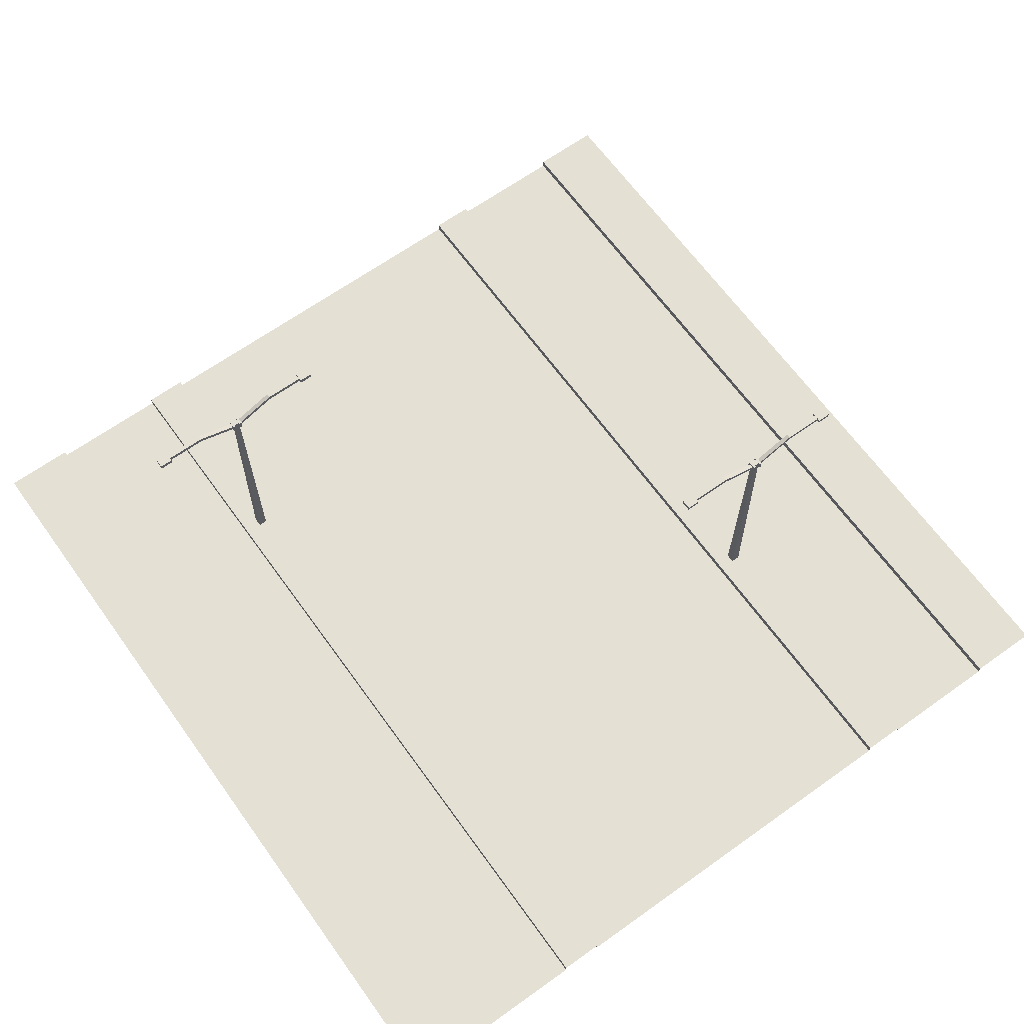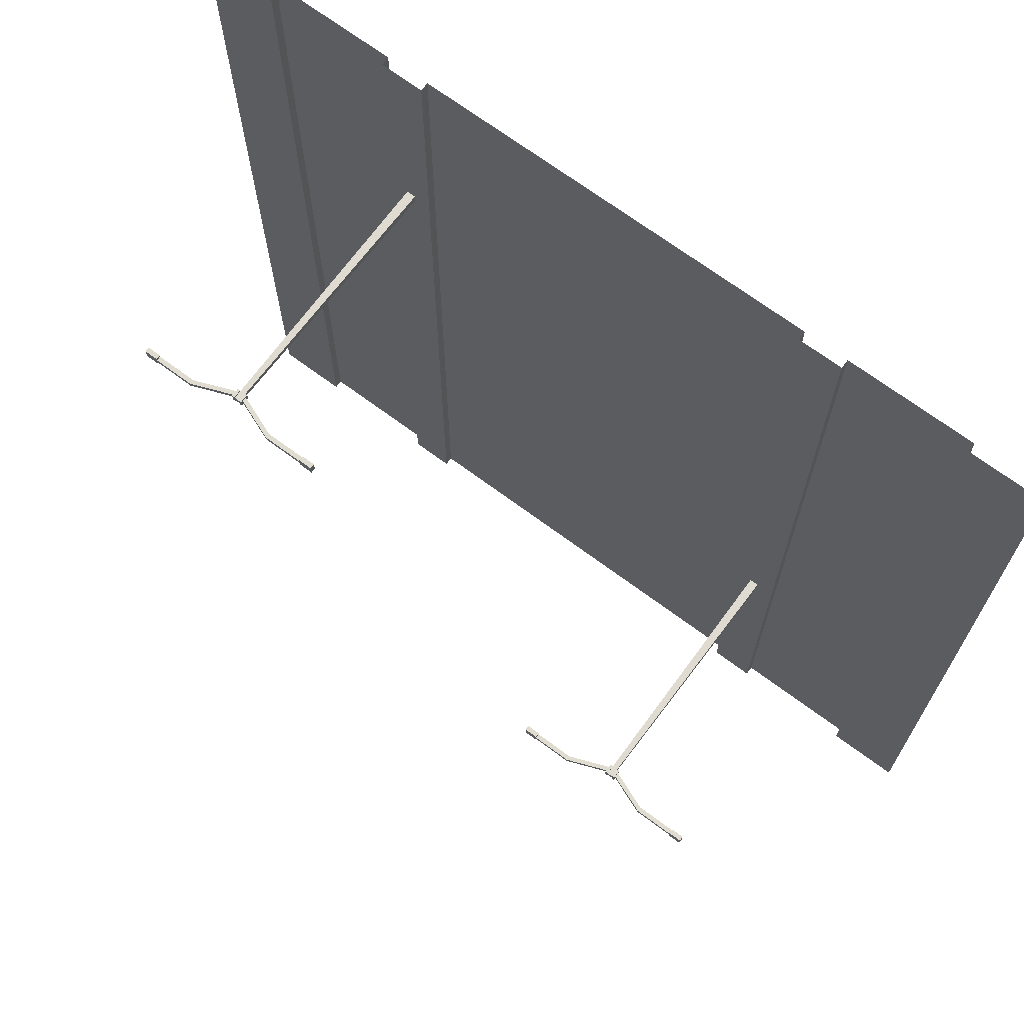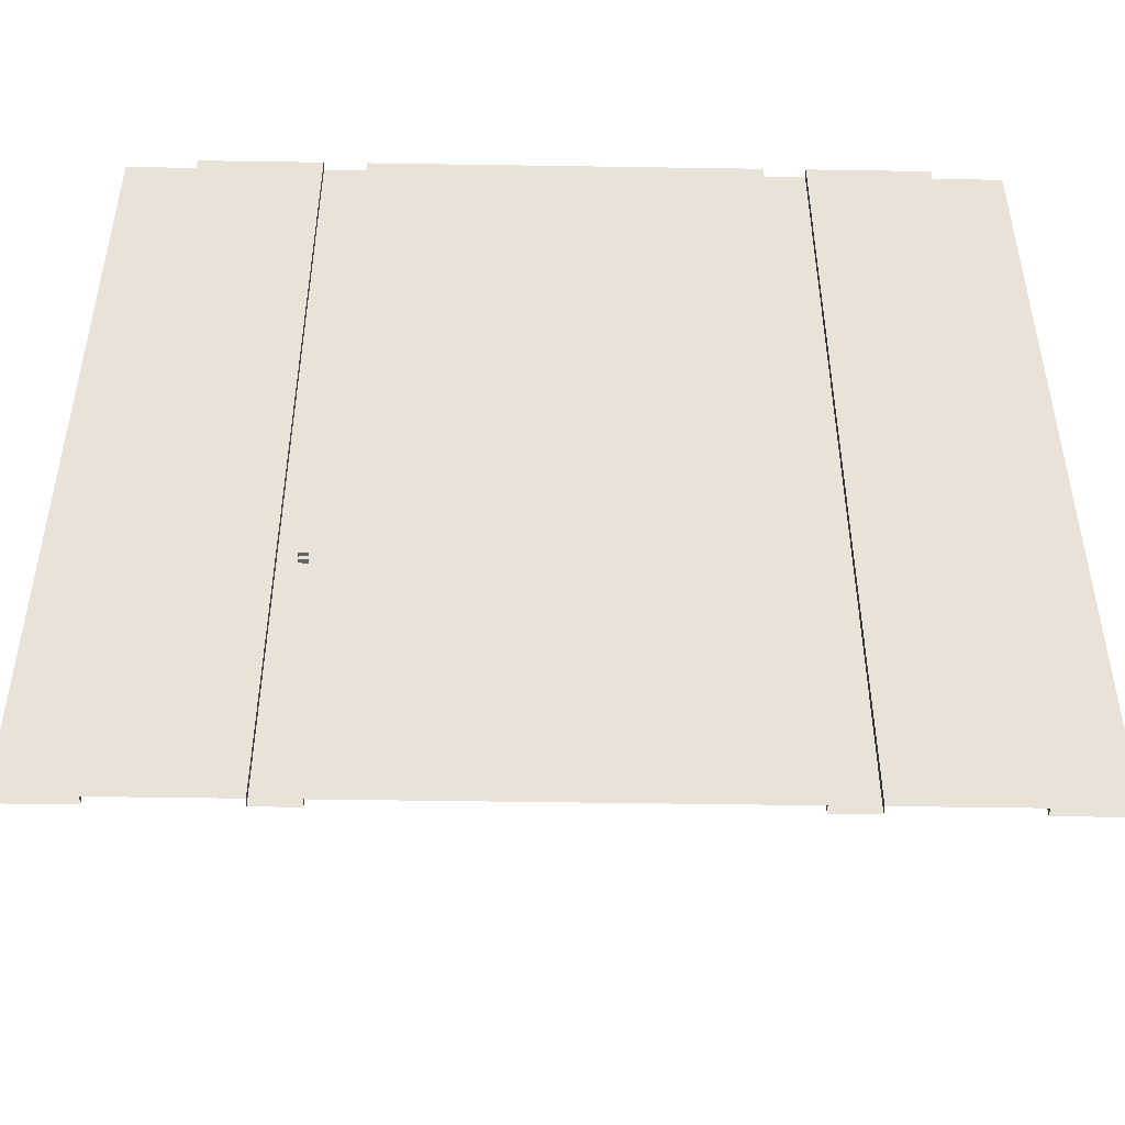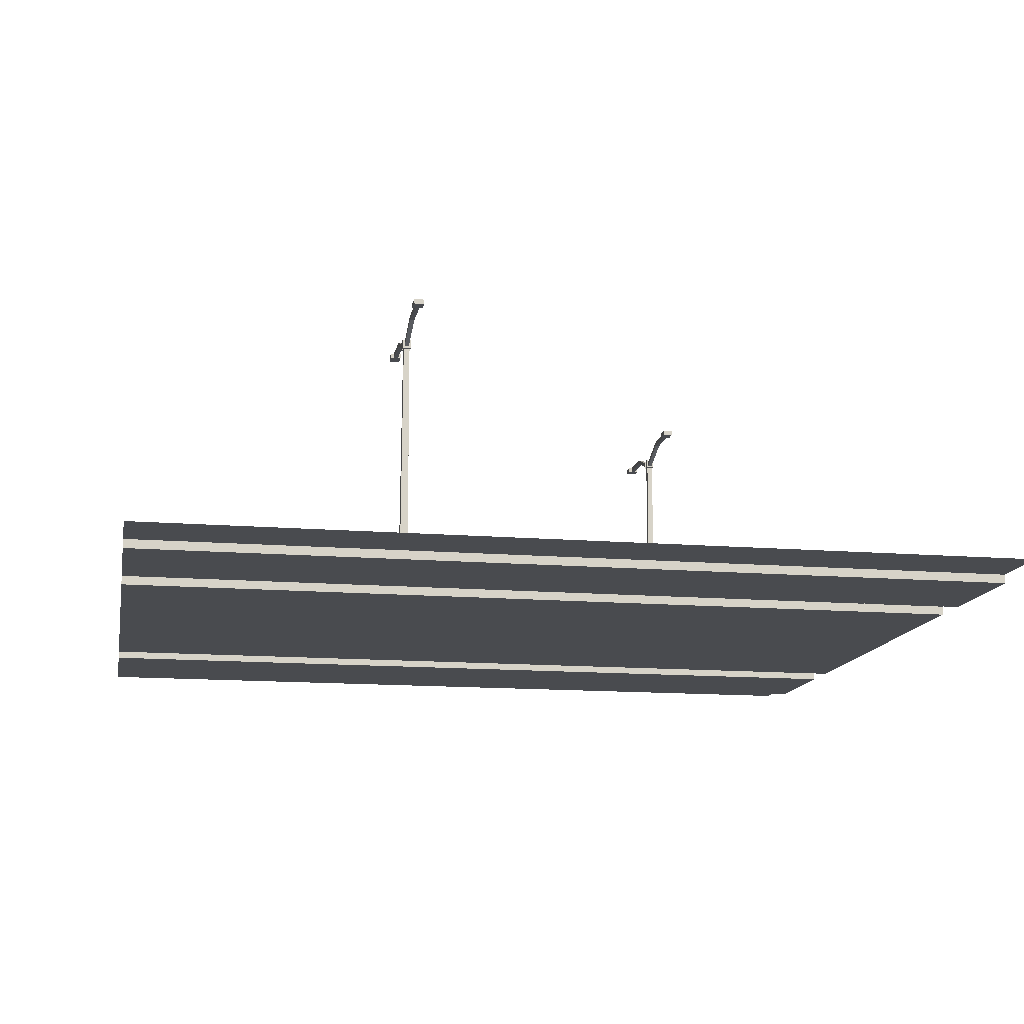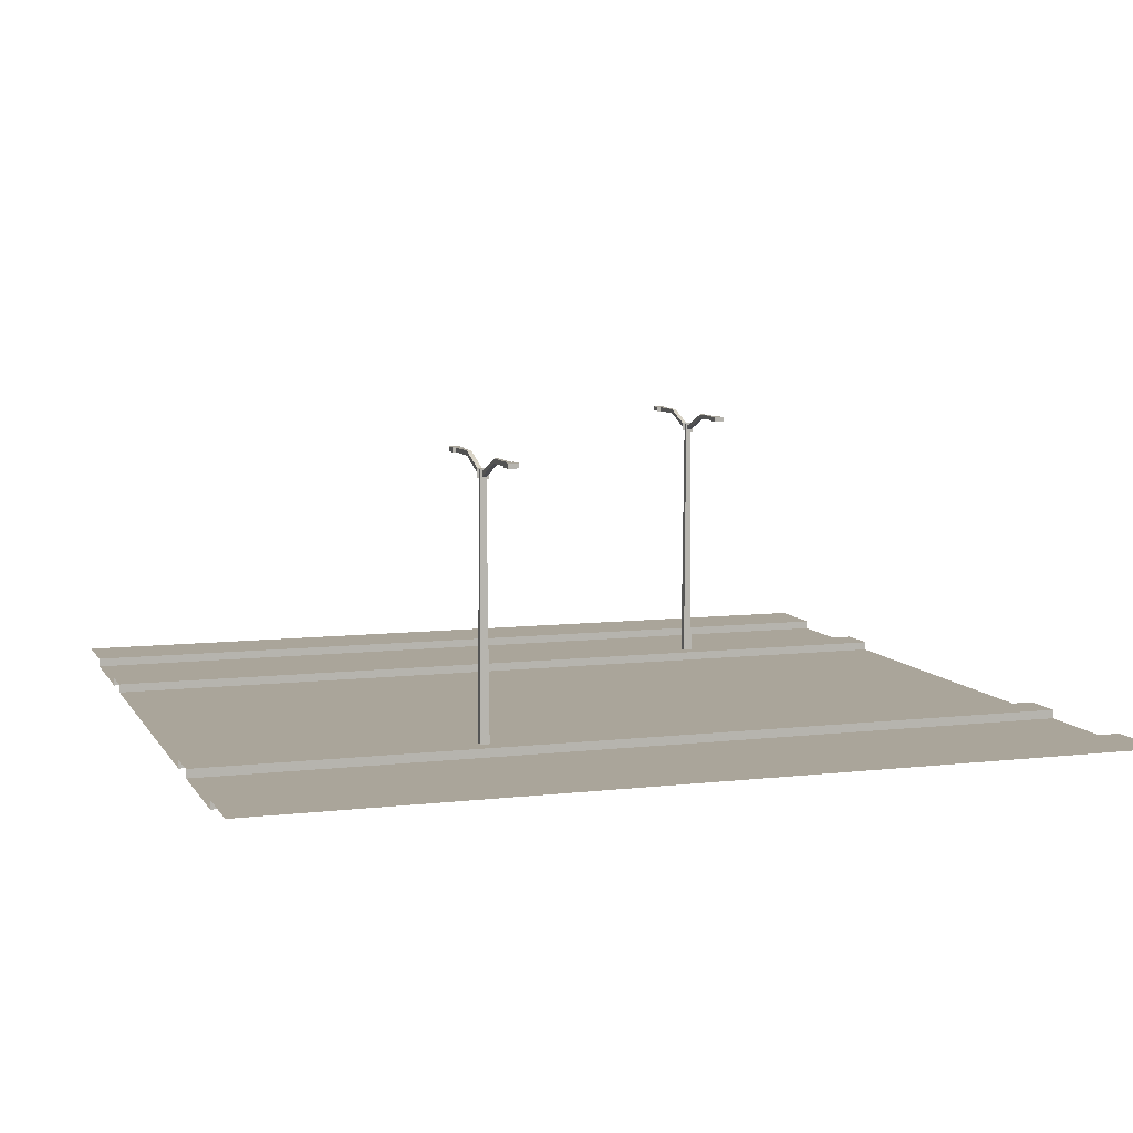
<metadata>
{"format":"obj","ext":"obj","renderer":"f3d","projection":"perspective","resolution":1024,"background":"white","views":[{"elev":65.4,"azim":144.3,"up":"+Y"},{"elev":69.5,"azim":-143.3,"up":"+Z"},{"elev":-48.9,"azim":-1.0,"up":"+Z"},{"elev":-13.8,"azim":-100.5,"up":"+Y"},{"elev":7.6,"azim":-108.3,"up":"+Y"}]}
</metadata>
<code>
o blvd_main_Plane.002
v -0.4392 0 -0.8
v -0.4392 0 0.8
v -0.4392 0 0.2667
v -0.4392 0 -0.2667
v -0.4392 0 0
v -0.4392 0 0.5333
v -0.4392 0 -0.5333
v -0.4392 0.016 0.8
v -0.4392 0.016 -0.8
v -0.4392 0.016 0.2667
v -0.4392 0.016 -0.2667
v -0.4392 0.016 0
v -0.4392 0.016 0.5333
v -0.4392 0.016 -0.5333
v -0.3608 0 0.8
v -0.3608 0 -0.8
v -0.3608 0 0.2667
v -0.3608 0 -0.2667
v -0.3608 0 -0.5333
v -0.3608 0 0.5333
v -0.3608 0 0
v -0.3608 0.016 0.8
v -0.3608 0.016 -0.5333
v -0.3608 0.016 -0.8
v -0.3608 0.016 0.5333
v -0.3608 0.016 0.2667
v -0.3608 0.016 0
v -0.3608 0.016 -0.2667
v 0.3608 0 0.8
v 0.3608 0 -0.8
v 0.3608 0 0.2667
v 0.3608 0 -0.2667
v 0.3608 0 -0.5333
v 0.3608 0 0.5333
v 0.3608 0 0
v 0.3608 0.016 -0.8
v 0.3608 0.016 -0.5333
v 0.3608 0.016 0.5333
v 0.3608 0.016 0.2667
v 0.3608 0.016 0
v 0.3608 0.016 -0.2667
v 0.3608 0.016 0.8
v 0.4392 0 0.8
v 0.4392 0 -0.8
v 0.4392 0 0.2667
v 0.4392 0 -0.2667
v 0.4392 0 0
v 0.4392 0 0.5333
v 0.4392 0 -0.5333
v 0.4392 0.016 -0.8
v 0.4392 0.016 0.2667
v 0.4392 0.016 -0.2667
v 0.4392 0.016 0.8
v 0.4392 0.016 0
v 0.4392 0.016 0.5333
v 0.4392 0.016 -0.5333
v 0.6676 0 0.8
v -0.6676 0 -0.8
v -0.6676 0 0.2667
v -0.6676 0 -0.2667
v -0.6676 0 0.8
v 0.6676 0 -0.8
v 0.6676 0 0.2667
v 0.6676 0 -0.2667
v -0.3608 0 0.5333
v 0 0 0.8
v -0.4392 0 0.5333
v 0.4392 0 0.5333
v -0.4392 0 0
v 0.4392 0 0
v -0.4392 0 -0.5333
v 0.4392 0 -0.5333
v 0.6676 0 0
v -0.6676 0 0
v 0.6676 0 0.5333
v -0.6676 0 0.5333
v 0 0 0.5333
v -0.6676 0 -0.5333
v 0.6676 0 -0.5333
v 0.3919 0.016 0.4081
v 0.3919 0.016 0.3919
v 0.4081 0.016 0.4081
v 0.4081 0.016 0.3919
v 0.3951 0.4959 0.4049
v 0.3951 0.4959 0.3951
v 0.4049 0.4959 0.3951
v 0.4049 0.4959 0.4049
v 0.3903 0.4841 0.4041
v 0.3903 0.4923 0.4041
v 0.3903 0.4841 0.3959
v 0.3903 0.4923 0.3959
v 0.3951 0.4802 0.408
v 0.3951 0.4962 0.408
v 0.3951 0.4802 0.392
v 0.3951 0.4962 0.392
v 0.3903 0.4802 0.392
v 0.3903 0.4802 0.408
v 0.3903 0.4962 0.408
v 0.3903 0.4962 0.392
v 0.3183 0.5123 0.3959
v 0.3183 0.5123 0.4041
v 0.3183 0.5204 0.4041
v 0.3183 0.5204 0.3959
v 0.2463 0.5207 0.4095
v 0.2463 0.5207 0.3905
v 0.2463 0.512 0.3905
v 0.2463 0.512 0.4095
v 0.2463 0.5123 0.3959
v 0.2463 0.5123 0.4041
v 0.2463 0.5204 0.4041
v 0.2463 0.5204 0.3959
v 0.2223 0.5207 0.4095
v 0.2223 0.5207 0.3905
v 0.2223 0.512 0.3905
v 0.2223 0.512 0.4095
v 0.4097 0.4841 0.3959
v 0.4097 0.4923 0.3959
v 0.4097 0.4841 0.4041
v 0.4097 0.4923 0.4041
v 0.4049 0.4802 0.392
v 0.4049 0.4962 0.392
v 0.4049 0.4802 0.408
v 0.4049 0.4962 0.408
v 0.4097 0.4802 0.408
v 0.4097 0.4802 0.392
v 0.4097 0.4962 0.392
v 0.4097 0.4962 0.408
v 0.4817 0.5123 0.4041
v 0.4817 0.5123 0.3959
v 0.4817 0.5204 0.3959
v 0.4817 0.5204 0.4041
v 0.5537 0.5207 0.3905
v 0.5537 0.5207 0.4095
v 0.5537 0.512 0.4095
v 0.5537 0.512 0.3905
v 0.5537 0.5123 0.4041
v 0.5537 0.5123 0.3959
v 0.5537 0.5204 0.3959
v 0.5537 0.5204 0.4041
v 0.5777 0.5207 0.3905
v 0.5777 0.5207 0.4095
v 0.5777 0.512 0.4095
v 0.5777 0.512 0.3905
v -0.4067 0.008995 -0.2732
v -0.4067 0.008995 -0.2894
v -0.3905 0.008995 -0.2732
v -0.3905 0.008995 -0.2894
v -0.4035 0.4889 -0.2764
v -0.4035 0.4889 -0.2861
v -0.3938 0.4889 -0.2861
v -0.3938 0.4889 -0.2764
v -0.4083 0.4771 -0.2772
v -0.4083 0.4853 -0.2772
v -0.4083 0.4771 -0.2854
v -0.4083 0.4853 -0.2854
v -0.4035 0.4732 -0.2733
v -0.4035 0.4892 -0.2733
v -0.4035 0.4732 -0.2893
v -0.4035 0.4892 -0.2893
v -0.4083 0.4732 -0.2893
v -0.4083 0.4732 -0.2733
v -0.4083 0.4892 -0.2733
v -0.4083 0.4892 -0.2893
v -0.4803 0.5052 -0.2854
v -0.4803 0.5052 -0.2772
v -0.4803 0.5134 -0.2772
v -0.4803 0.5134 -0.2854
v -0.5523 0.5137 -0.2718
v -0.5523 0.5137 -0.2907
v -0.5523 0.505 -0.2907
v -0.5523 0.505 -0.2718
v -0.5523 0.5052 -0.2854
v -0.5523 0.5052 -0.2772
v -0.5523 0.5134 -0.2772
v -0.5523 0.5134 -0.2854
v -0.5763 0.5137 -0.2718
v -0.5763 0.5137 -0.2907
v -0.5763 0.505 -0.2907
v -0.5763 0.505 -0.2718
v -0.389 0.4771 -0.2854
v -0.389 0.4853 -0.2854
v -0.389 0.4771 -0.2772
v -0.389 0.4853 -0.2772
v -0.3938 0.4732 -0.2893
v -0.3938 0.4892 -0.2893
v -0.3938 0.4732 -0.2733
v -0.3938 0.4892 -0.2733
v -0.389 0.4732 -0.2733
v -0.389 0.4732 -0.2893
v -0.389 0.4892 -0.2893
v -0.389 0.4892 -0.2733
v -0.317 0.5052 -0.2772
v -0.317 0.5052 -0.2854
v -0.317 0.5134 -0.2854
v -0.317 0.5134 -0.2772
v -0.245 0.5137 -0.2907
v -0.245 0.5137 -0.2718
v -0.245 0.505 -0.2718
v -0.245 0.505 -0.2907
v -0.245 0.5052 -0.2772
v -0.245 0.5052 -0.2854
v -0.245 0.5134 -0.2854
v -0.245 0.5134 -0.2772
v -0.221 0.5137 -0.2907
v -0.221 0.5137 -0.2718
v -0.221 0.505 -0.2718
v -0.221 0.505 -0.2907
v 0 0 0.8
v 0 0 0.5333
v 0.3608 0 0.8
v 0.3608 0 0.5333
v -0.3608 0 0.5333
v -0.3608 0 0.2667
v 0 0 0.5333
v 0 0 0.2667
v 0 0 0.5333
v 0 0 0.2667
v 0.3608 0 0.5333
v 0.3608 0 0.2667
v -0.3608 0 0.2667
v -0.3608 0 -0
v 0 0 0.2667
v 0 0 -0
v 0 0 0.2667
v 0 0 -0
v 0.3608 0 0.2667
v 0.3608 0 -0
v -0.3608 0 -0
v -0.3608 0 -0.2667
v 0 0 -0
v 0 0 -0.2667
v 0 0 -0
v 0 0 -0.2667
v 0.3608 0 -0
v 0.3608 0 -0.2667
v -0.3608 0 -0.2667
v -0.3608 0 -0.5333
v 0 0 -0.2667
v 0 0 -0.5333
v 0 0 -0.2667
v 0 0 -0.5333
v 0.3608 0 -0.2667
v 0.3608 0 -0.5333
v -0.3608 0 -0.5333
v -0.3608 0 -0.8
v 0 0 -0.5333
v 0 0 -0.8
v 0 0 -0.5333
v 0 0 -0.8
v 0.3608 0 -0.5333
v 0.3608 0 -0.8
v -0.6676 0.016 -0.8
v -0.8 0.016 -0.8
v -0.6676 0.016 0.2667
v -0.8 0.016 0.2667
v -0.6676 0.016 -0.2667
v -0.8 0.016 -0.2667
v -0.8 0.016 0.5333
v -0.8 0.016 0.8
v -0.8 0.016 0
v -0.8 0.016 -0.5333
v -0.6676 0.016 0.8
v -0.6676 0.016 0
v -0.6676 0.016 0.5333
v -0.6676 0.016 -0.5333
v 0.6676 0.016 0.8
v 0.8 0.016 0.8
v 0.8 0.016 0.5333
v 0.8 0.016 0.2667
v 0.8 0.016 0
v 0.8 0.016 -0.2667
v 0.8 0.016 -0.5333
v 0.8 0.016 -0.8
v 0.6676 0.016 -0.8
v 0.6676 0.016 0.2667
v 0.6676 0.016 -0.2667
v 0.6676 0.016 0
v 0.6676 0.016 0.5333
v 0.6676 0.016 -0.5333
f 14 23 24 9
f 37 56 50 36
f 11 28 23 14
f 41 52 56 37
f 78 60 4 71
f 12 27 28 11
f 40 54 52 41
f 10 26 27 12
f 39 51 54 40
f 13 25 26 10
f 38 55 51 39
f 8 22 25 13
f 42 53 55 38
f 74 69 4 60
f 70 73 64 46
f 45 63 73 70
f 59 3 69 74
f 68 75 63 45
f 43 57 75 68
f 67 76 61 2
f 3 59 76 67
f 15 66 77 65
f 58 78 71 1
f 44 72 79 62
f 72 46 64 79
f 208 210 211 209
f 212 214 215 213
f 216 218 219 217
f 220 222 223 221
f 224 226 227 225
f 228 230 231 229
f 232 234 235 233
f 236 238 239 237
f 240 242 243 241
f 244 246 247 245
f 248 250 251 249
f 1 7 14 9
f 19 16 24 23
f 30 33 37 36
f 49 44 50 56
f 7 4 11 14
f 18 19 23 28
f 33 32 41 37
f 46 49 56 52
f 4 5 12 11
f 21 18 28 27
f 32 35 40 41
f 47 46 52 54
f 5 3 10 12
f 17 21 27 26
f 35 31 39 40
f 45 47 54 51
f 3 6 13 10
f 20 17 26 25
f 31 34 38 39
f 48 45 51 55
f 6 2 8 13
f 15 20 25 22
f 34 29 42 38
f 43 48 55 53
f 62 79 279 274
f 59 74 263 254
f 75 57 266 278
f 61 76 264 262
f 73 63 275 277
f 74 60 256 263
f 63 75 278 275
f 264 258 259 262
f 260 263 256 257
f 255 254 263 260
f 254 255 258 264
f 253 261 265 252
f 261 257 256 265
f 78 58 252 265
f 76 59 254 264
f 60 78 265 256
f 279 276 271 272
f 278 268 269 275
f 277 270 271 276
f 275 269 270 277
f 266 267 268 278
f 274 279 272 273
f 79 64 276 279
f 64 73 277 276
f 82 83 86 87
f 86 85 84 87
f 81 80 84 85
f 80 82 87 84
f 83 81 85 86
f 89 91 103 102
f 96 99 95 94
f 94 95 93 92
f 92 93 98 97
f 96 94 92 97
f 95 99 98 93
f 88 90 96 97
f 89 88 97 98
f 91 89 98 99
f 90 91 99 96
f 100 101 109 108
f 90 88 101 100
f 91 90 100 103
f 88 89 102 101
f 107 104 112 115
f 103 100 108 111
f 101 102 110 109
f 102 103 111 110
f 110 104 107 109
f 109 107 106 108
f 108 106 105 111
f 111 105 104 110
f 113 114 115 112
f 105 106 114 113
f 106 107 115 114
f 104 105 113 112
f 117 119 131 130
f 124 127 123 122
f 122 123 121 120
f 120 121 126 125
f 124 122 120 125
f 123 127 126 121
f 116 118 124 125
f 117 116 125 126
f 119 117 126 127
f 118 119 127 124
f 128 129 137 136
f 118 116 129 128
f 119 118 128 131
f 116 117 130 129
f 135 132 140 143
f 131 128 136 139
f 129 130 138 137
f 130 131 139 138
f 138 132 135 137
f 137 135 134 136
f 136 134 133 139
f 139 133 132 138
f 141 142 143 140
f 133 134 142 141
f 134 135 143 142
f 132 133 141 140
f 146 147 150 151
f 150 149 148 151
f 145 144 148 149
f 144 146 151 148
f 147 145 149 150
f 153 155 167 166
f 160 163 159 158
f 158 159 157 156
f 156 157 162 161
f 160 158 156 161
f 159 163 162 157
f 152 154 160 161
f 153 152 161 162
f 155 153 162 163
f 154 155 163 160
f 164 165 173 172
f 154 152 165 164
f 155 154 164 167
f 152 153 166 165
f 171 168 176 179
f 167 164 172 175
f 165 166 174 173
f 166 167 175 174
f 174 168 171 173
f 173 171 170 172
f 172 170 169 175
f 175 169 168 174
f 177 178 179 176
f 169 170 178 177
f 170 171 179 178
f 168 169 177 176
f 181 183 195 194
f 188 191 187 186
f 186 187 185 184
f 184 185 190 189
f 188 186 184 189
f 187 191 190 185
f 180 182 188 189
f 181 180 189 190
f 183 181 190 191
f 182 183 191 188
f 192 193 201 200
f 182 180 193 192
f 183 182 192 195
f 180 181 194 193
f 199 196 204 207
f 195 192 200 203
f 193 194 202 201
f 194 195 203 202
f 202 196 199 201
f 201 199 198 200
f 200 198 197 203
f 203 197 196 202
f 205 206 207 204
f 197 198 206 205
f 198 199 207 206
f 196 197 205 204

</code>
